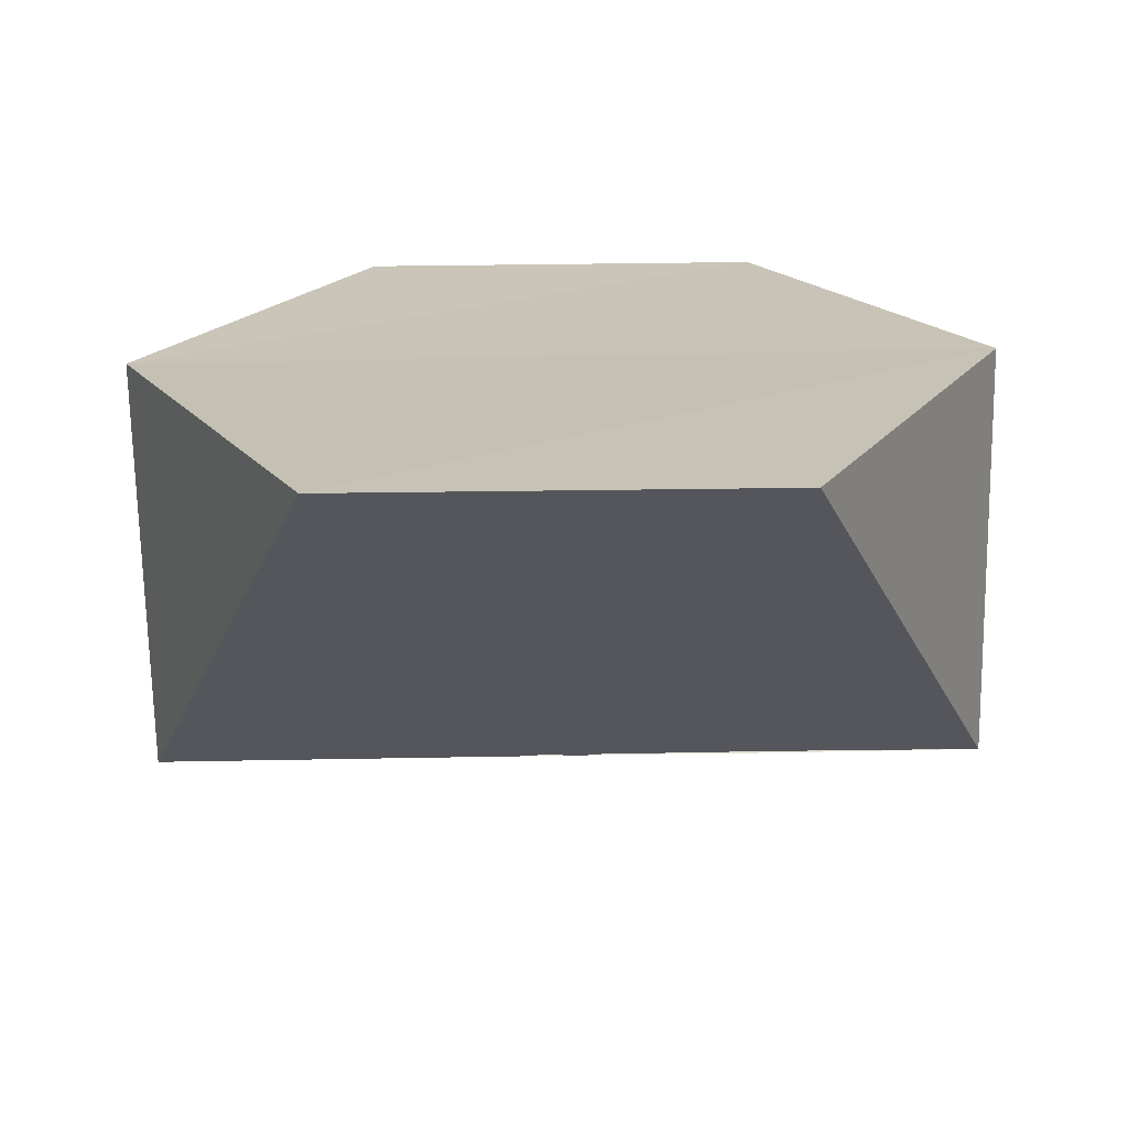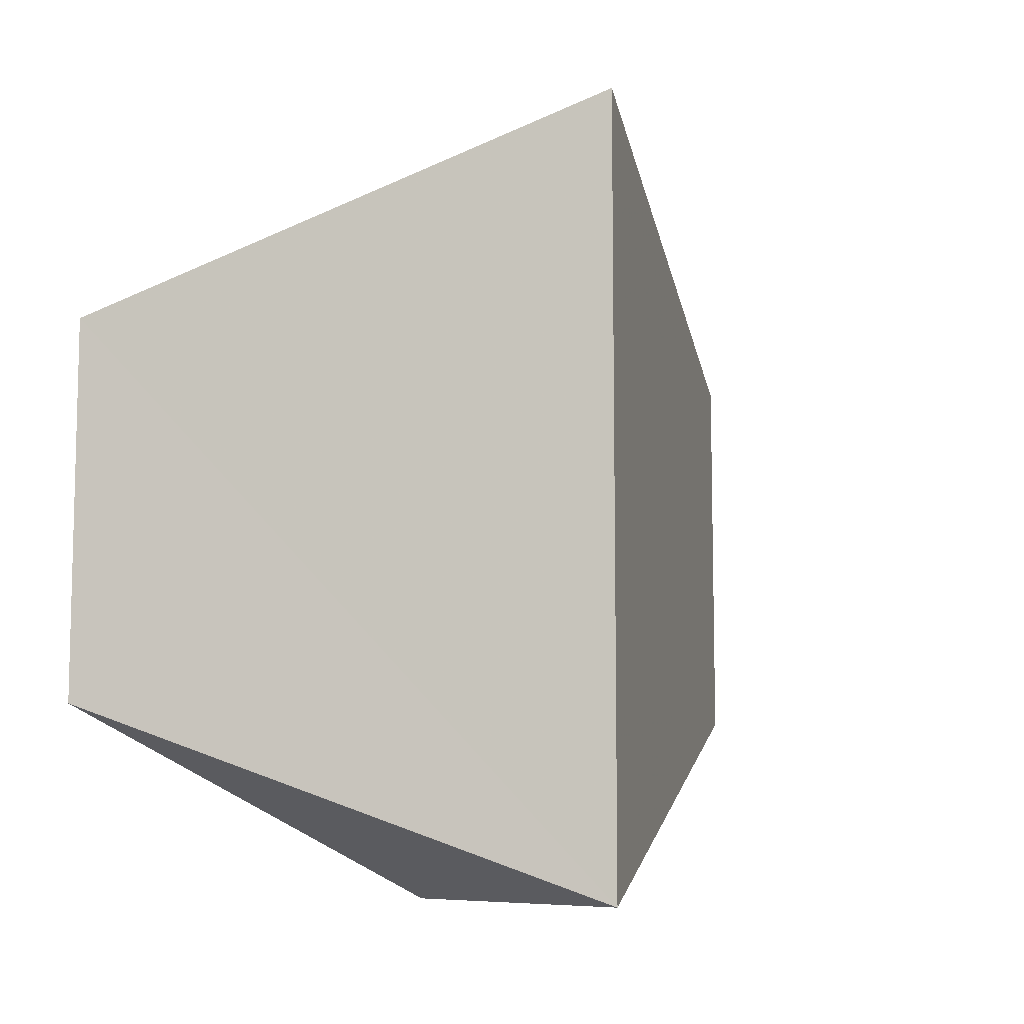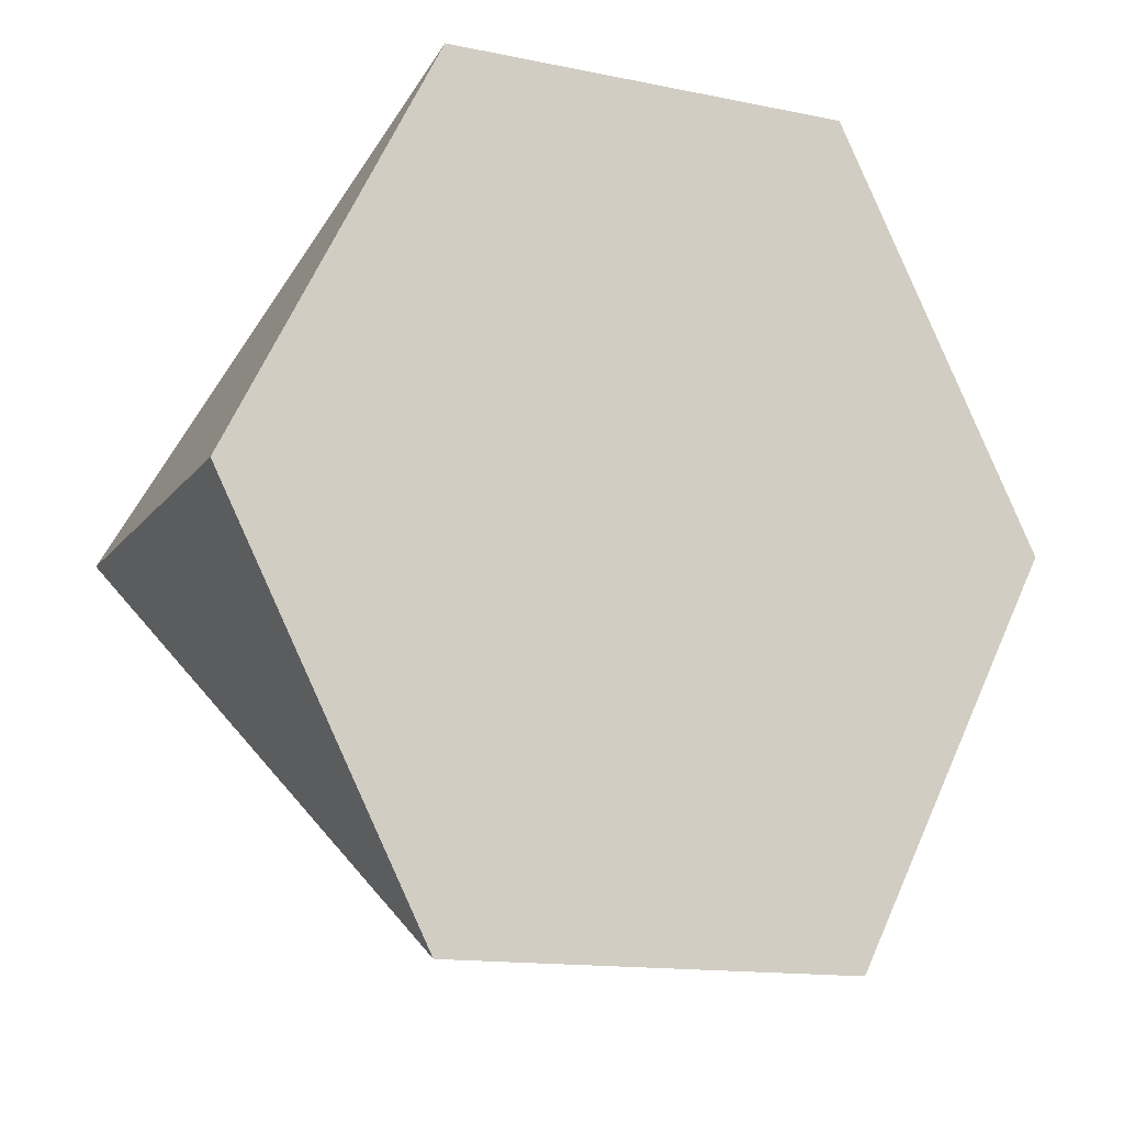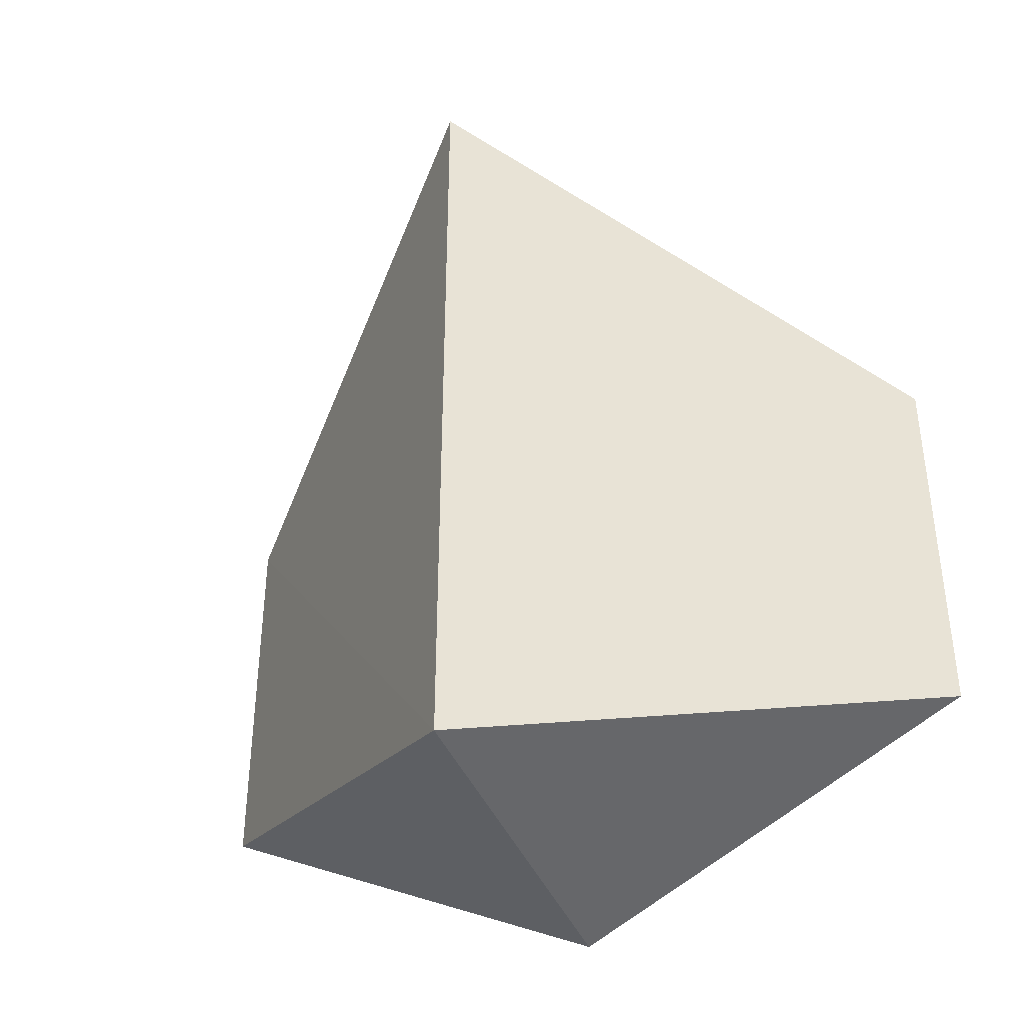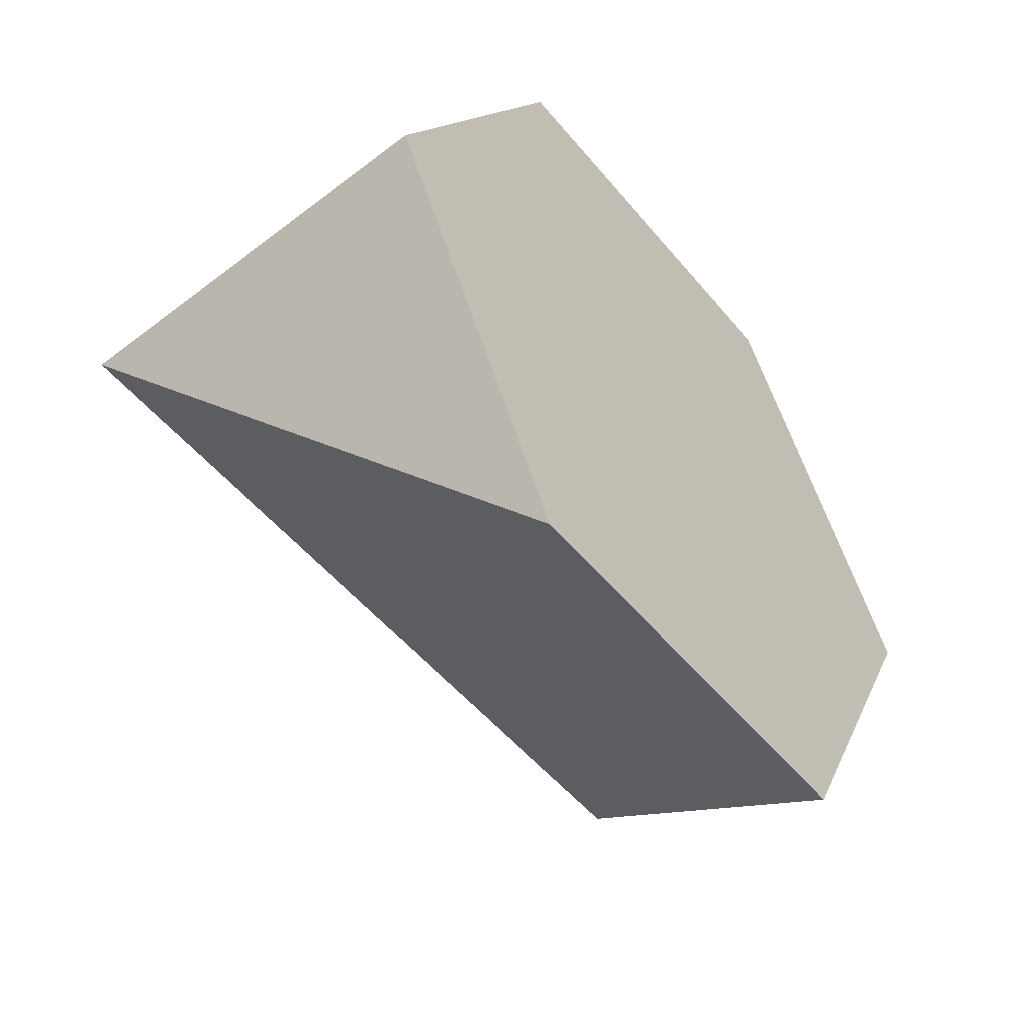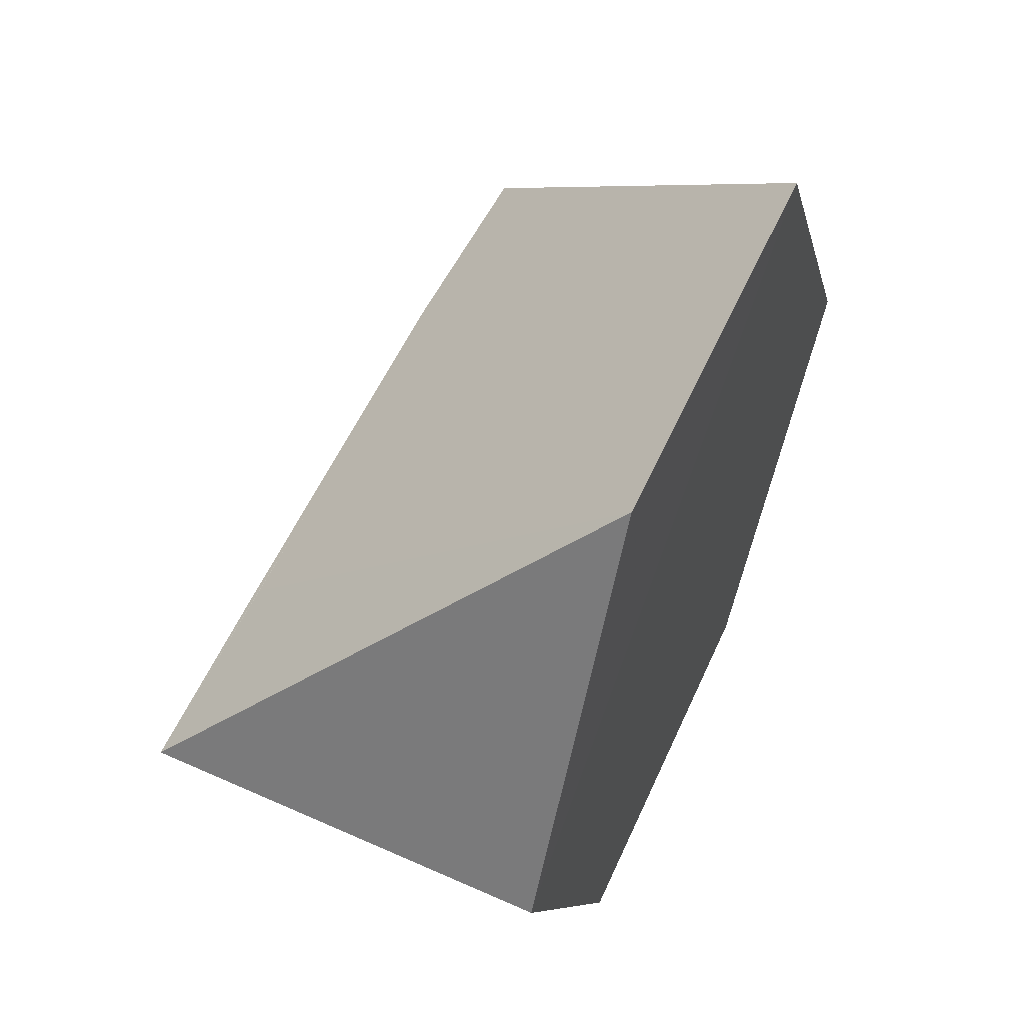
<metadata>
{"format":"obj","ext":"obj","renderer":"f3d","projection":"perspective","resolution":1024,"background":"white","views":[{"elev":-70.8,"azim":-89.0,"up":"+Y"},{"elev":-8.5,"azim":59.4,"up":"+Z"},{"elev":-14.5,"azim":-113.6,"up":"+Y"},{"elev":-39.3,"azim":111.1,"up":"+Z"},{"elev":-54.3,"azim":-140.7,"up":"+Y"},{"elev":56.6,"azim":-155.4,"up":"+Y"}]}
</metadata>
<code>
o 5232
v 2175 1862 10.7
v 2175 1862 10.69
v 2175 1862 10.69
v 2175 1862 10.7
v 2175 1862 10.7
v 2175 1862 10.7
v 2175 1862 10.7
v 2175 1862 10.7
v 2175 1862 10.68
v 2175 1862 10.69
v 2175 1862 10.7
v 2175 1862 10.68
v 2175 1862 10.69
v 2175 1862 10.68
v 2175 1862 10.69
v 2175 1862 10.7
v 2175 1862 10.7
v 2175 1862 10.69
v 2175 1862 10.7
v 2175 1862 10.7
v 2175 1862 10.7
v 2175 1862 10.69
v 2175 1862 10.7
v 2175 1862 10.68
f 1 2 3
f 2 4 5
f 4 6 5
f 7 8 6
f 9 10 2
f 11 9 6
f 3 9 12
f 13 14 9
f 15 16 12
f 9 17 18
f 19 18 20
f 12 21 22
f 6 21 23
f 24 23 21

</code>
